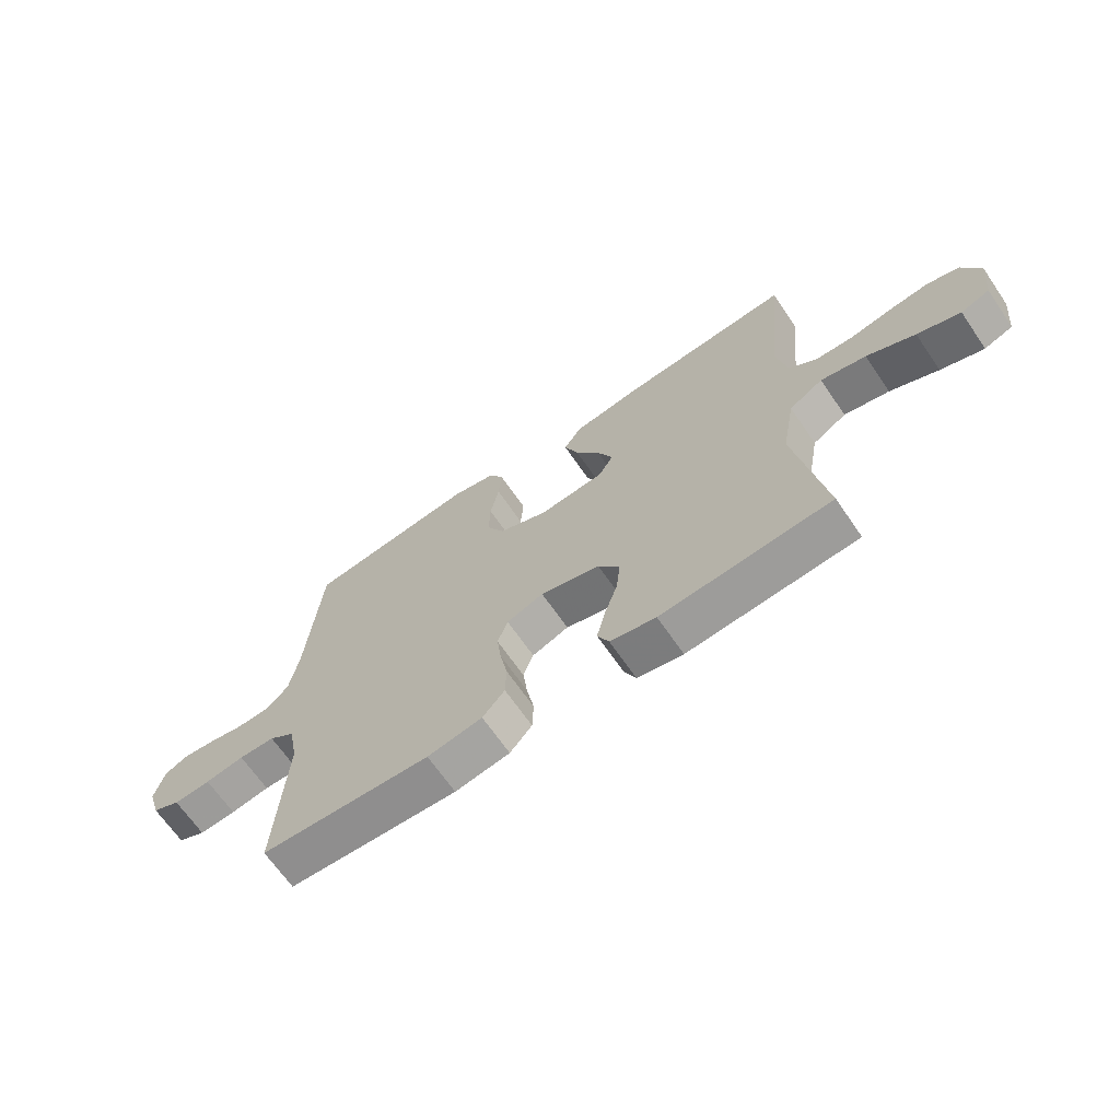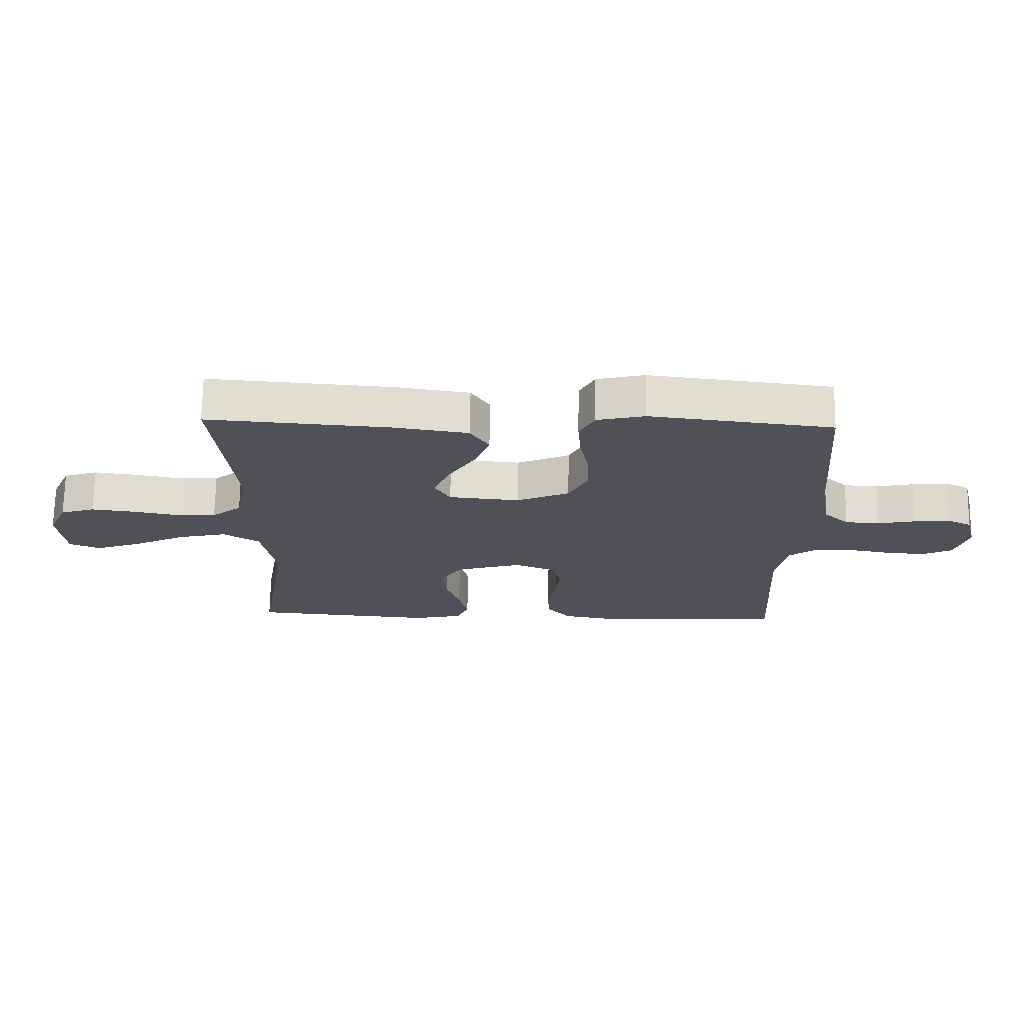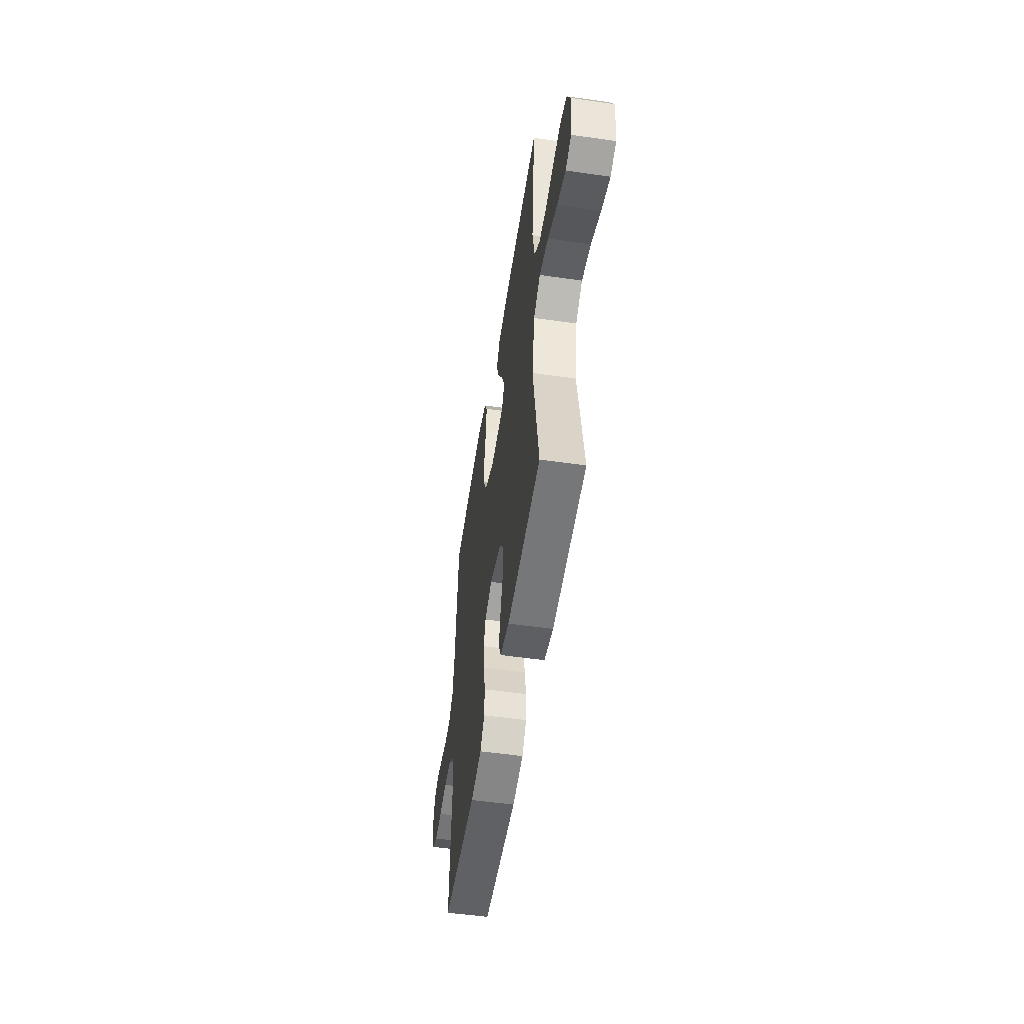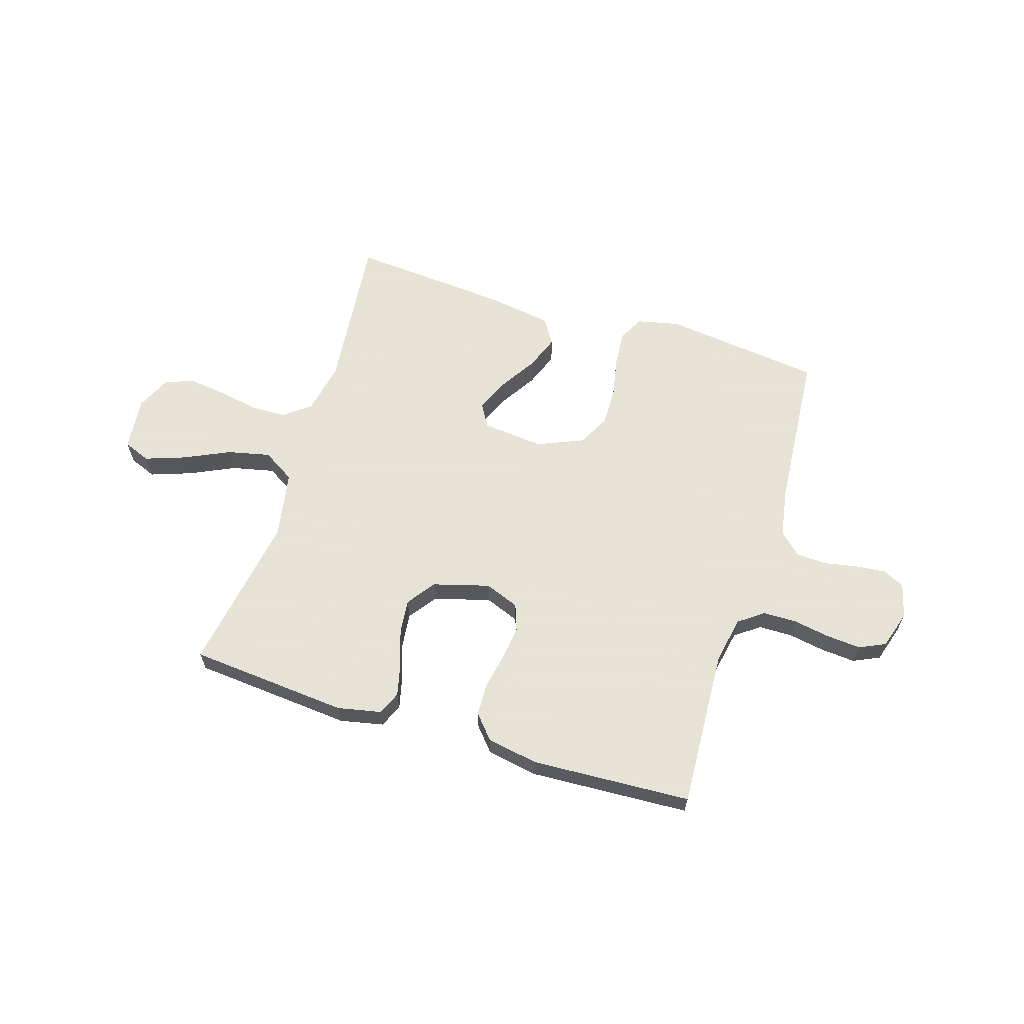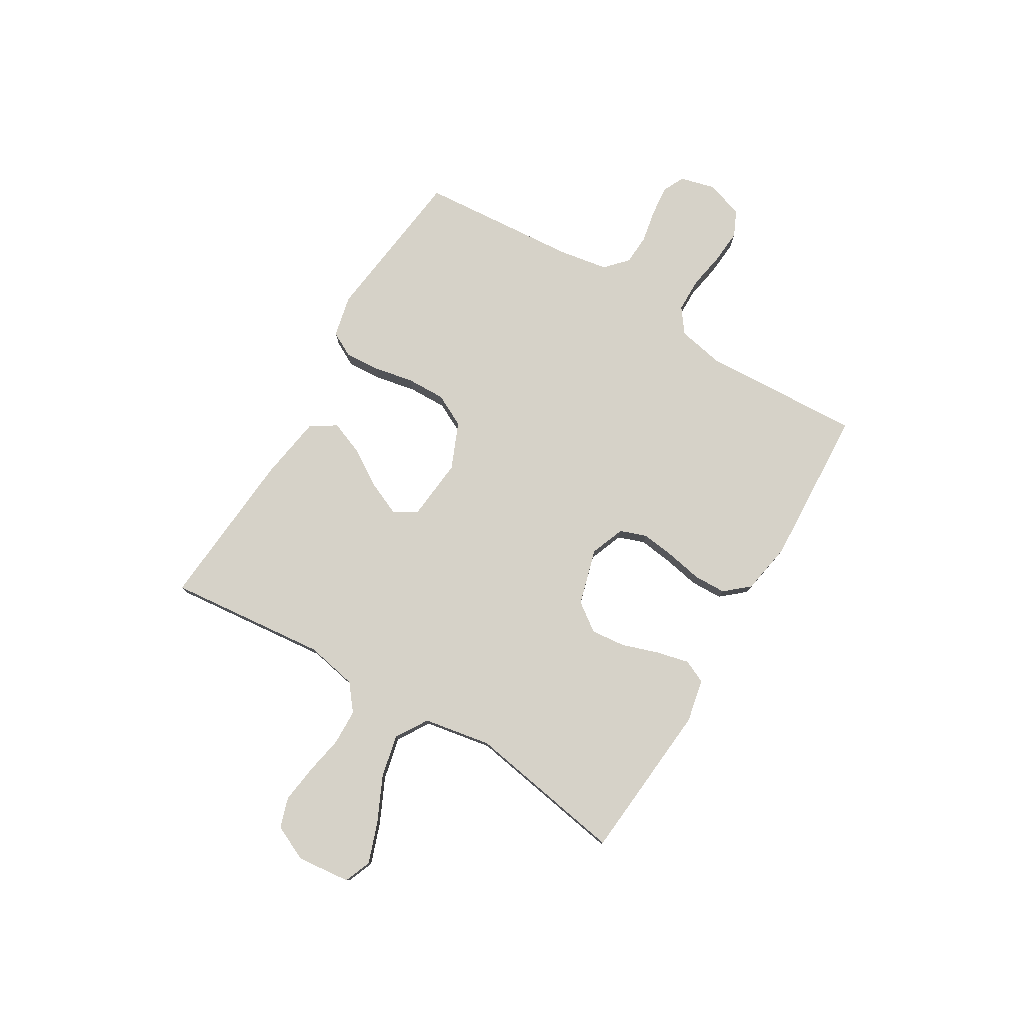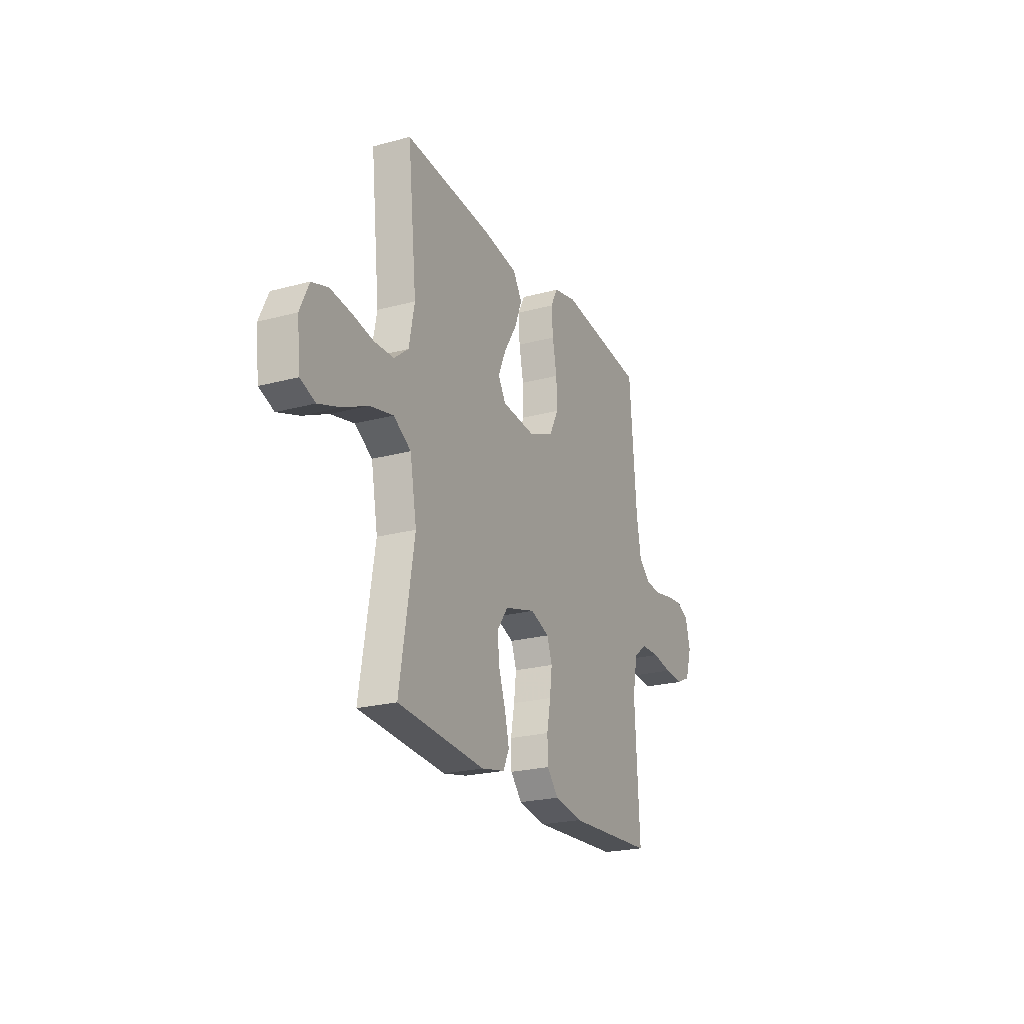
<metadata>
{"format":"obj","ext":"obj","renderer":"f3d","projection":"perspective","resolution":1024,"background":"white","views":[{"elev":-67.1,"azim":34.5,"up":"+Z"},{"elev":69.6,"azim":-179.2,"up":"+Z"},{"elev":-52.2,"azim":81.2,"up":"+Z"},{"elev":62.8,"azim":-162.6,"up":"+Y"},{"elev":78.3,"azim":121.0,"up":"+Y"},{"elev":-22.9,"azim":114.7,"up":"+Z"}]}
</metadata>
<code>
v -0.5 0.07 -0.5
v -0.484 0.07 -0.2
v -0.501 0.07 -0.112
v -0.547 0.07 -0.078
v -0.611 0.07 -0.077
v -0.68 0.07 -0.089
v -0.745 0.07 -0.094
v -0.794 0.07 -0.071
v -0.816 0.07 0
v -0.799 0.07 0.065
v -0.758 0.07 0.085
v -0.7 0.07 0.079
v -0.638 0.07 0.067
v -0.581 0.07 0.07
v -0.54 0.07 0.108
v -0.524 0.07 0.2
v -0.5 0.07 0.5
v -0.2 0.07 0.536
v -0.121 0.07 0.518
v -0.096 0.07 0.471
v -0.101 0.07 0.404
v -0.116 0.07 0.329
v -0.118 0.07 0.256
v -0.087 0.07 0.195
v 0 0.07 0.158
v 0.116 0.07 0.169
v 0.142 0.07 0.213
v 0.115 0.07 0.275
v 0.071 0.07 0.345
v 0.046 0.07 0.41
v 0.077 0.07 0.458
v 0.2 0.07 0.477
v 0.5 0.07 0.5
v 0.469 0.07 0.2
v 0.488 0.07 0.103
v 0.537 0.07 0.064
v 0.604 0.07 0.062
v 0.678 0.07 0.076
v 0.749 0.07 0.085
v 0.805 0.07 0.067
v 0.836 0.07 0
v 0.825 0.07 -0.101
v 0.774 0.07 -0.121
v 0.698 0.07 -0.094
v 0.613 0.07 -0.054
v 0.533 0.07 -0.036
v 0.473 0.07 -0.073
v 0.45 0.07 -0.2
v 0.5 0.07 -0.5
v 0.2 0.07 -0.525
v 0.119 0.07 -0.508
v 0.099 0.07 -0.464
v 0.114 0.07 -0.402
v 0.137 0.07 -0.334
v 0.144 0.07 -0.269
v 0.106 0.07 -0.216
v 0 0.07 -0.186
v -0.065 0.07 -0.211
v -0.083 0.07 -0.261
v -0.075 0.07 -0.325
v -0.062 0.07 -0.393
v -0.064 0.07 -0.454
v -0.103 0.07 -0.499
v -0.2 0.07 -0.516
v -0.5 0 -0.5
v -0.484 0 -0.2
v -0.501 0 -0.112
v -0.547 0 -0.078
v -0.611 0 -0.077
v -0.68 0 -0.089
v -0.745 0 -0.094
v -0.794 0 -0.071
v -0.816 0 0
v -0.799 0 0.065
v -0.758 0 0.085
v -0.7 0 0.079
v -0.638 0 0.067
v -0.581 0 0.07
v -0.54 0 0.108
v -0.524 0 0.2
v -0.5 0 0.5
v -0.2 0 0.536
v -0.121 0 0.518
v -0.096 0 0.471
v -0.101 0 0.404
v -0.116 0 0.329
v -0.118 0 0.256
v -0.087 0 0.195
v 0 0 0.158
v 0.116 0 0.169
v 0.142 0 0.213
v 0.115 0 0.275
v 0.071 0 0.345
v 0.046 0 0.41
v 0.077 0 0.458
v 0.2 0 0.477
v 0.5 0 0.5
v 0.469 0 0.2
v 0.488 0 0.103
v 0.537 0 0.064
v 0.604 0 0.062
v 0.678 0 0.076
v 0.749 0 0.085
v 0.805 0 0.067
v 0.836 0 0
v 0.825 0 -0.101
v 0.774 0 -0.121
v 0.698 0 -0.094
v 0.613 0 -0.054
v 0.533 0 -0.036
v 0.473 0 -0.073
v 0.45 0 -0.2
v 0.5 0 -0.5
v 0.2 0 -0.525
v 0.119 0 -0.508
v 0.099 0 -0.464
v 0.114 0 -0.402
v 0.137 0 -0.334
v 0.144 0 -0.269
v 0.106 0 -0.216
v 0 0 -0.186
v -0.065 0 -0.211
v -0.083 0 -0.261
v -0.075 0 -0.325
v -0.062 0 -0.393
v -0.064 0 -0.454
v -0.103 0 -0.499
v -0.2 0 -0.516
f 63 64 1 2
f 60 61 62 63
f 59 60 63 2
f 58 59 2 3
f 57 58 3 4
f 51 52 53 54
f 51 54 55
f 48 49 50 51
f 47 48 51 55
f 46 47 55 56
f 42 43 44 45
f 42 45 46
f 41 42 46
f 40 41 46
f 37 38 39 40
f 37 40 46
f 36 37 46 56
f 31 32 33 34
f 31 34 35
f 28 29 30 31
f 27 28 31 35
f 26 27 35 36
f 19 20 21 22
f 19 22 23
f 16 17 18 19
f 15 16 19 23
f 14 15 23 24
f 10 11 12 13
f 8 9 10 13
f 8 13 14
f 5 6 7 8
f 4 5 8 14
f 57 4 14 24
f 25 26 36 56
f 24 25 56 57
f 66 65 128 127
f 127 126 125 124
f 66 127 124 123
f 67 66 123 122
f 68 67 122 121
f 118 117 116 115
f 119 118 115
f 115 114 113 112
f 119 115 112 111
f 120 119 111 110
f 109 108 107 106
f 110 109 106
f 110 106 105
f 110 105 104
f 104 103 102 101
f 110 104 101
f 120 110 101 100
f 98 97 96 95
f 99 98 95
f 95 94 93 92
f 99 95 92 91
f 100 99 91 90
f 86 85 84 83
f 87 86 83
f 83 82 81 80
f 87 83 80 79
f 88 87 79 78
f 77 76 75 74
f 77 74 73 72
f 78 77 72
f 72 71 70 69
f 78 72 69 68
f 88 78 68 121
f 120 100 90 89
f 121 120 89 88
f 1 65 66 2
f 2 66 67 3
f 3 67 68 4
f 4 68 69 5
f 5 69 70 6
f 6 70 71 7
f 7 71 72 8
f 8 72 73 9
f 9 73 74 10
f 10 74 75 11
f 11 75 76 12
f 12 76 77 13
f 13 77 78 14
f 14 78 79 15
f 15 79 80 16
f 16 80 81 17
f 17 81 82 18
f 18 82 83 19
f 19 83 84 20
f 20 84 85 21
f 21 85 86 22
f 22 86 87 23
f 23 87 88 24
f 24 88 89 25
f 25 89 90 26
f 26 90 91 27
f 27 91 92 28
f 28 92 93 29
f 29 93 94 30
f 30 94 95 31
f 31 95 96 32
f 32 96 97 33
f 33 97 98 34
f 34 98 99 35
f 35 99 100 36
f 36 100 101 37
f 37 101 102 38
f 38 102 103 39
f 39 103 104 40
f 40 104 105 41
f 41 105 106 42
f 42 106 107 43
f 43 107 108 44
f 44 108 109 45
f 45 109 110 46
f 46 110 111 47
f 47 111 112 48
f 48 112 113 49
f 49 113 114 50
f 50 114 115 51
f 51 115 116 52
f 52 116 117 53
f 53 117 118 54
f 54 118 119 55
f 55 119 120 56
f 56 120 121 57
f 57 121 122 58
f 58 122 123 59
f 59 123 124 60
f 60 124 125 61
f 61 125 126 62
f 62 126 127 63
f 63 127 128 64
f 64 128 65 1

</code>
